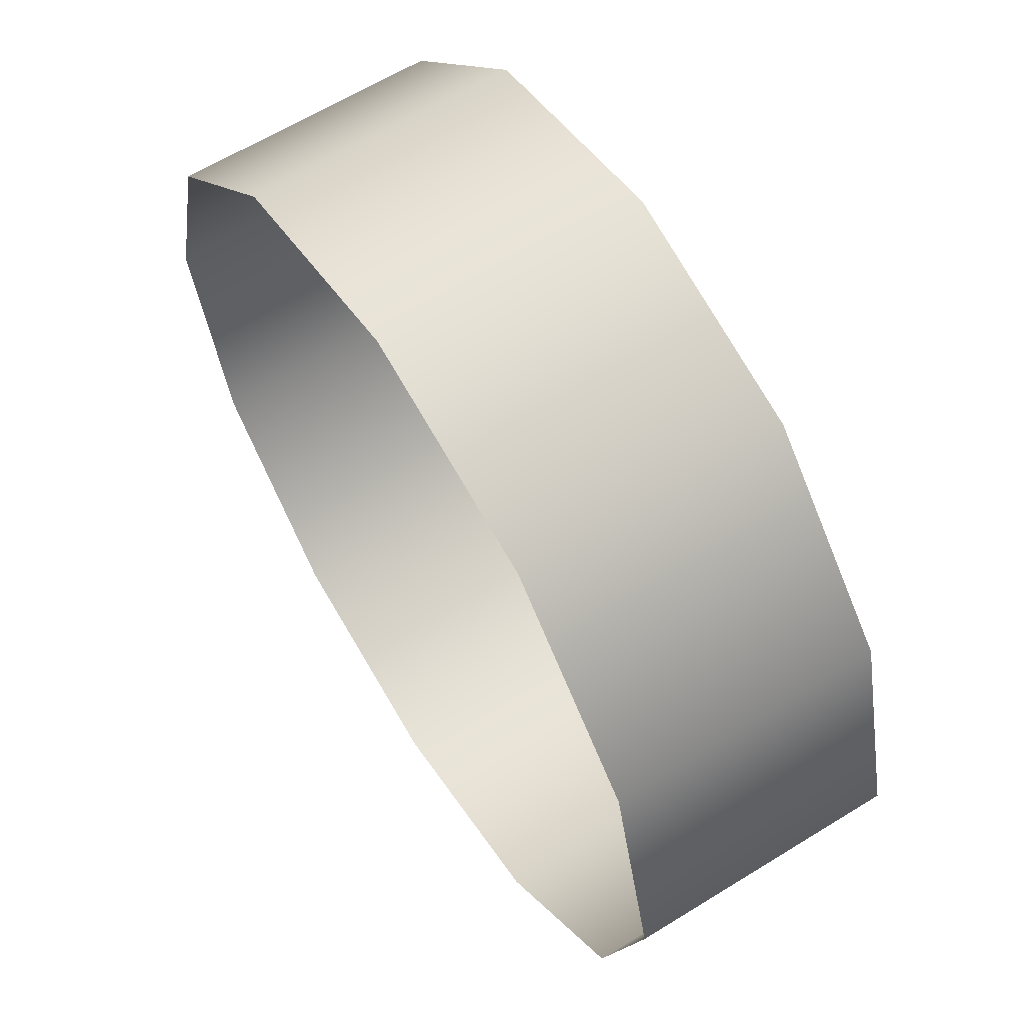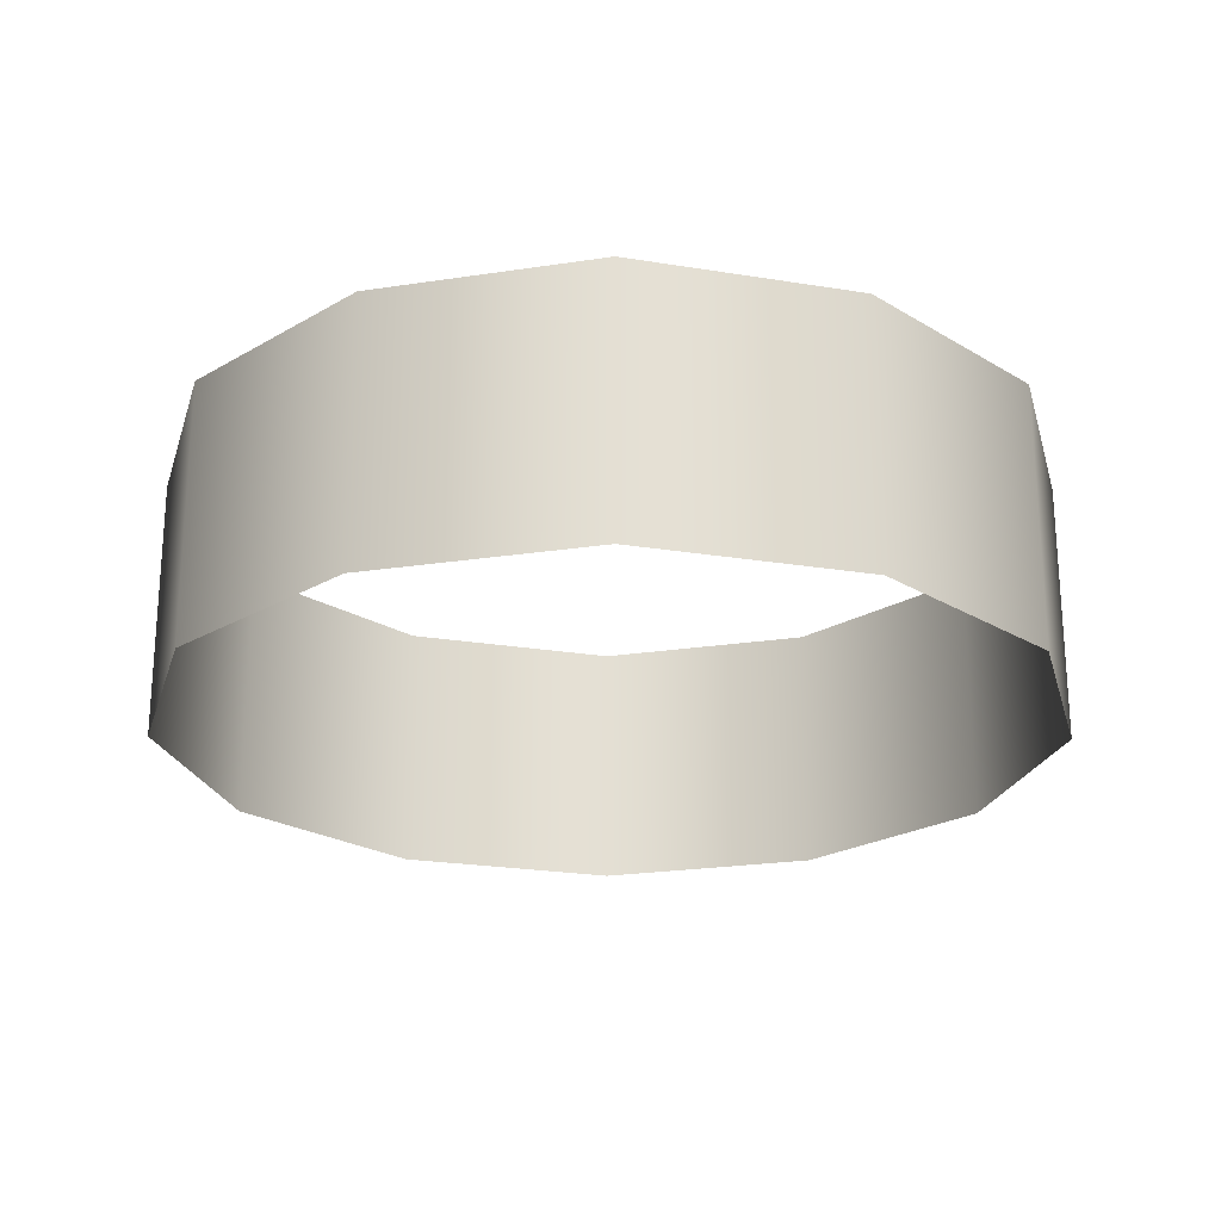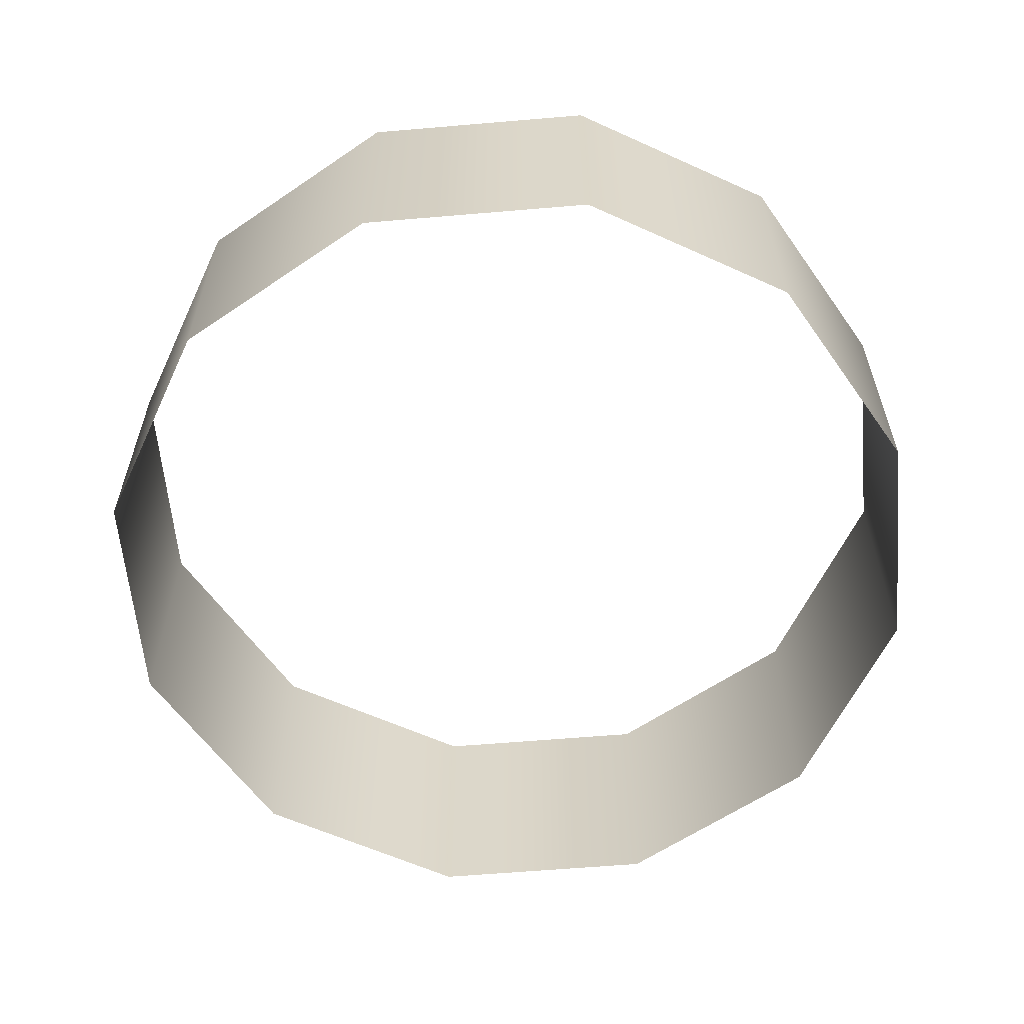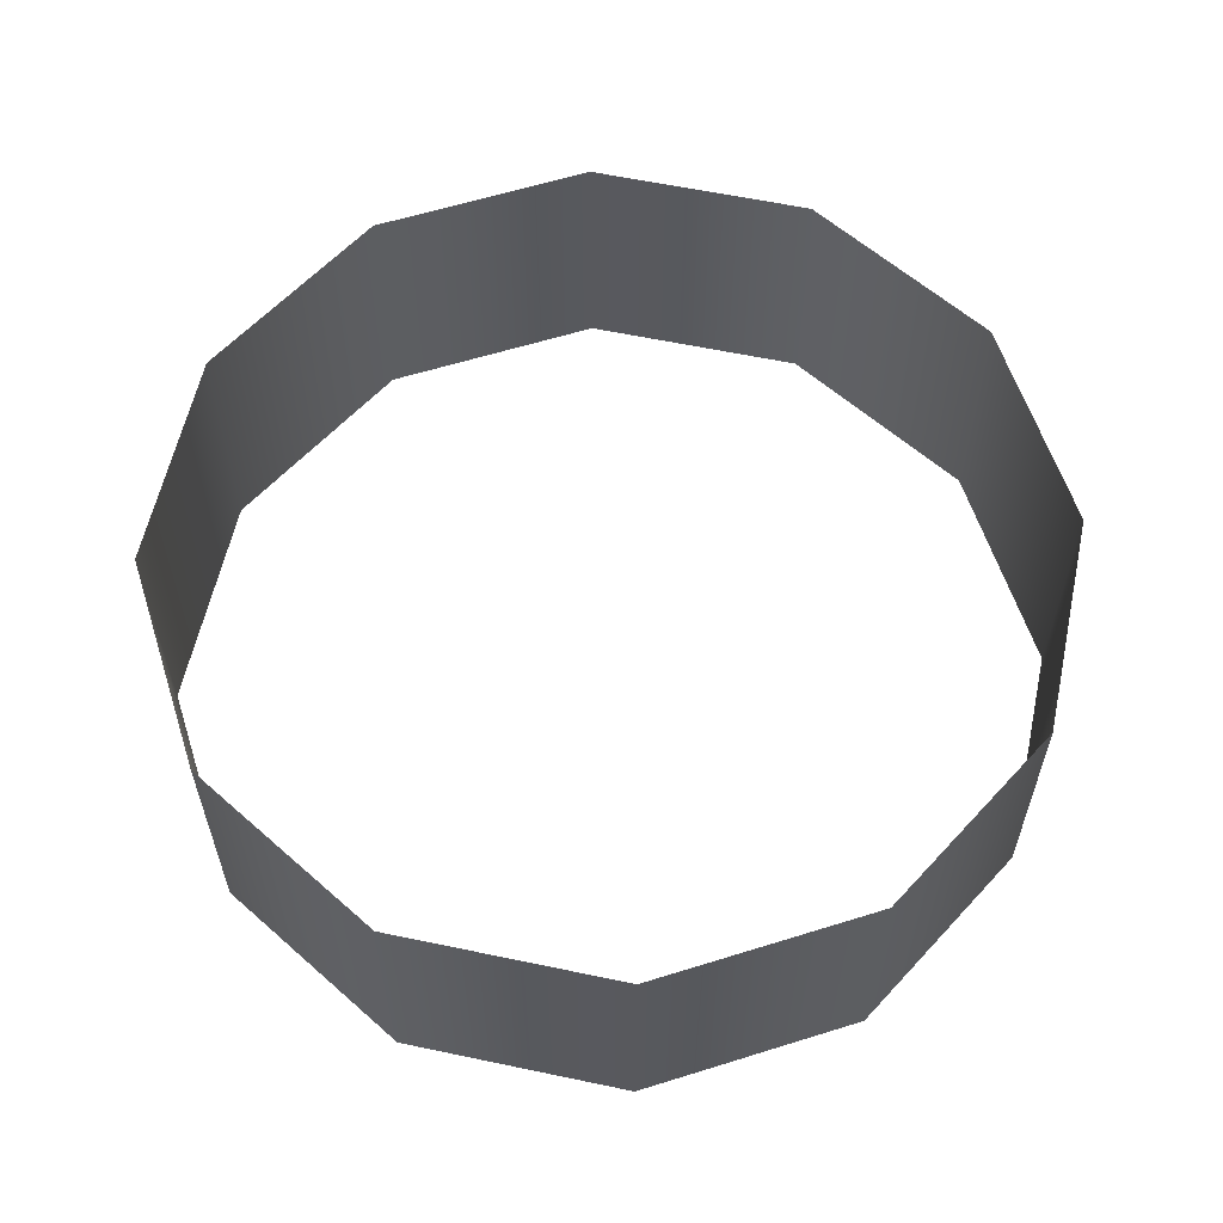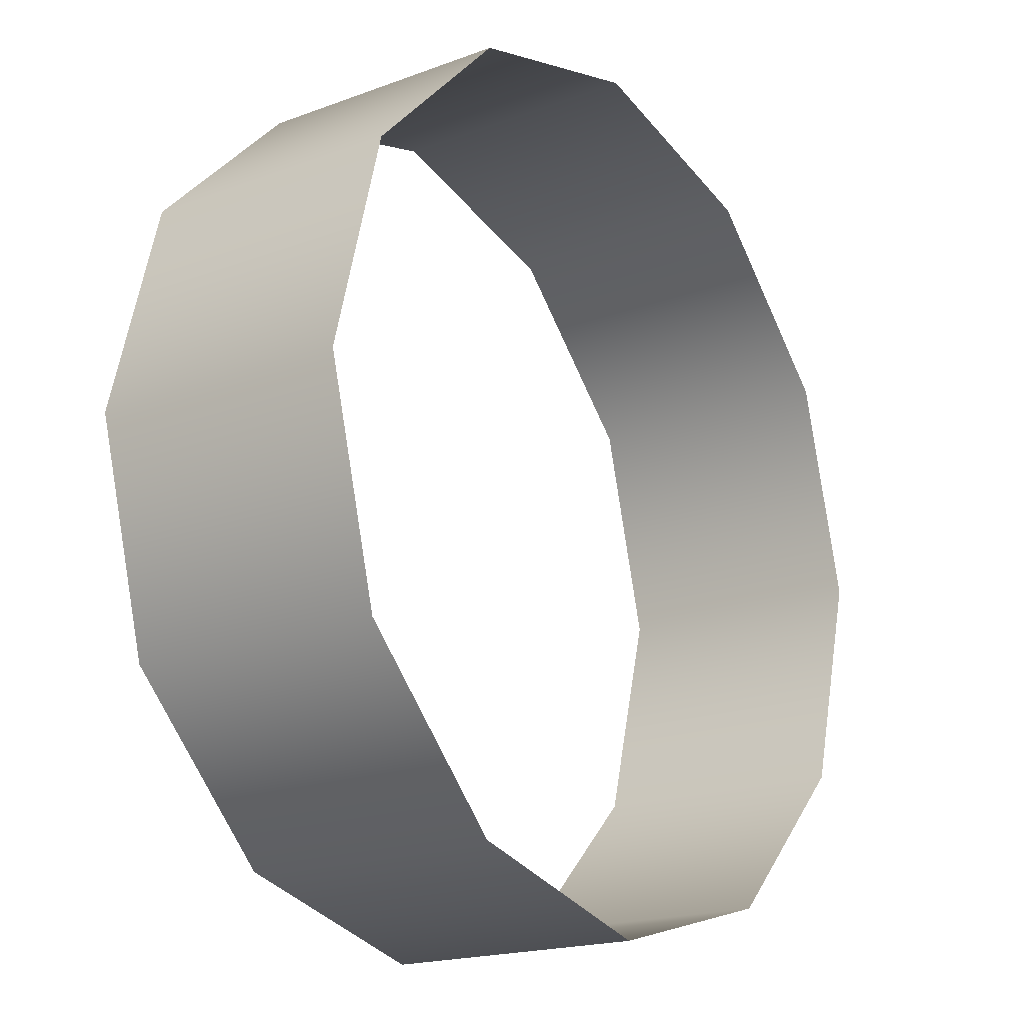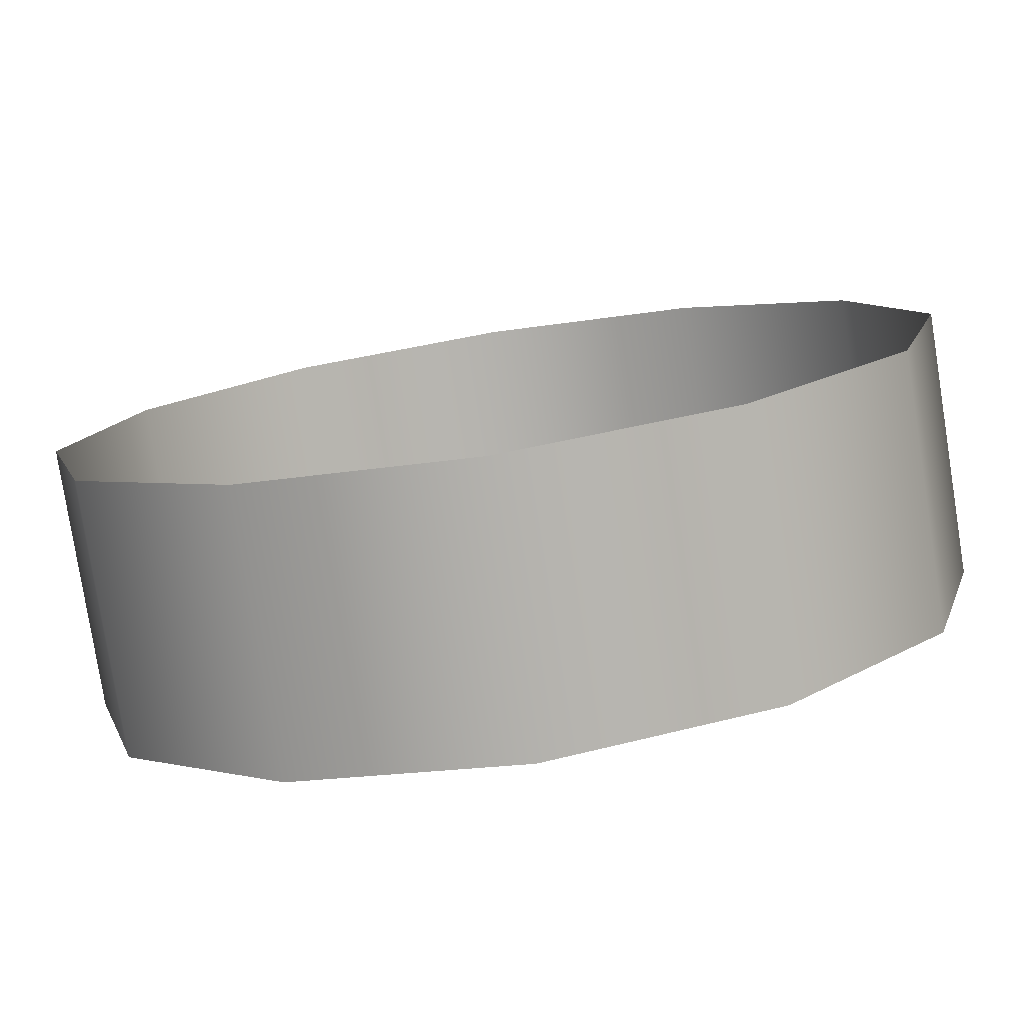
<metadata>
{"format":"obj","ext":"obj","renderer":"f3d","projection":"perspective","resolution":1024,"background":"white","views":[{"elev":62.4,"azim":-122.1,"up":"+Z"},{"elev":-23.3,"azim":149.5,"up":"+Y"},{"elev":-59.9,"azim":110.0,"up":"+Y"},{"elev":59.7,"azim":-32.8,"up":"+Y"},{"elev":-18.5,"azim":-54.3,"up":"+Z"},{"elev":-79.2,"azim":-171.0,"up":"+Z"}]}
</metadata>
<code>
o #ID78
v -0.08423 0.03447 0.1614
v -0.09169 0.02222 0.154
v -0.09169 0.03447 0.154
v -0.08423 0.02222 0.1614
v -0.07402 0.02222 0.1642
v -0.07402 0.03447 0.1642
v -0.09443 0.02222 0.1438
v -0.09443 0.03447 0.1438
v -0.06382 0.02222 0.1614
v -0.06382 0.03447 0.1614
v -0.09169 0.02222 0.1336
v -0.09169 0.03447 0.1336
v -0.05635 0.03447 0.154
v -0.05635 0.02222 0.154
v -0.08423 0.02222 0.1261
v -0.08423 0.03447 0.1261
v -0.05362 0.03447 0.1438
v -0.05362 0.02222 0.1438
v -0.07402 0.03447 0.1234
v -0.07402 0.02222 0.1234
v -0.05635 0.03447 0.1336
v -0.05635 0.02222 0.1336
v -0.06382 0.03447 0.1261
v -0.06382 0.02222 0.1261
f 1 2 3
f 2 1 4
f 5 1 6
f 1 5 4
f 3 7 8
f 7 3 2
f 9 6 10
f 6 9 5
f 8 11 12
f 11 8 7
f 9 13 14
f 13 9 10
f 12 15 16
f 15 12 11
f 14 17 18
f 17 14 13
f 15 19 16
f 19 15 20
f 18 21 22
f 21 18 17
f 20 23 19
f 23 20 24
f 22 23 24
f 23 22 21

</code>
